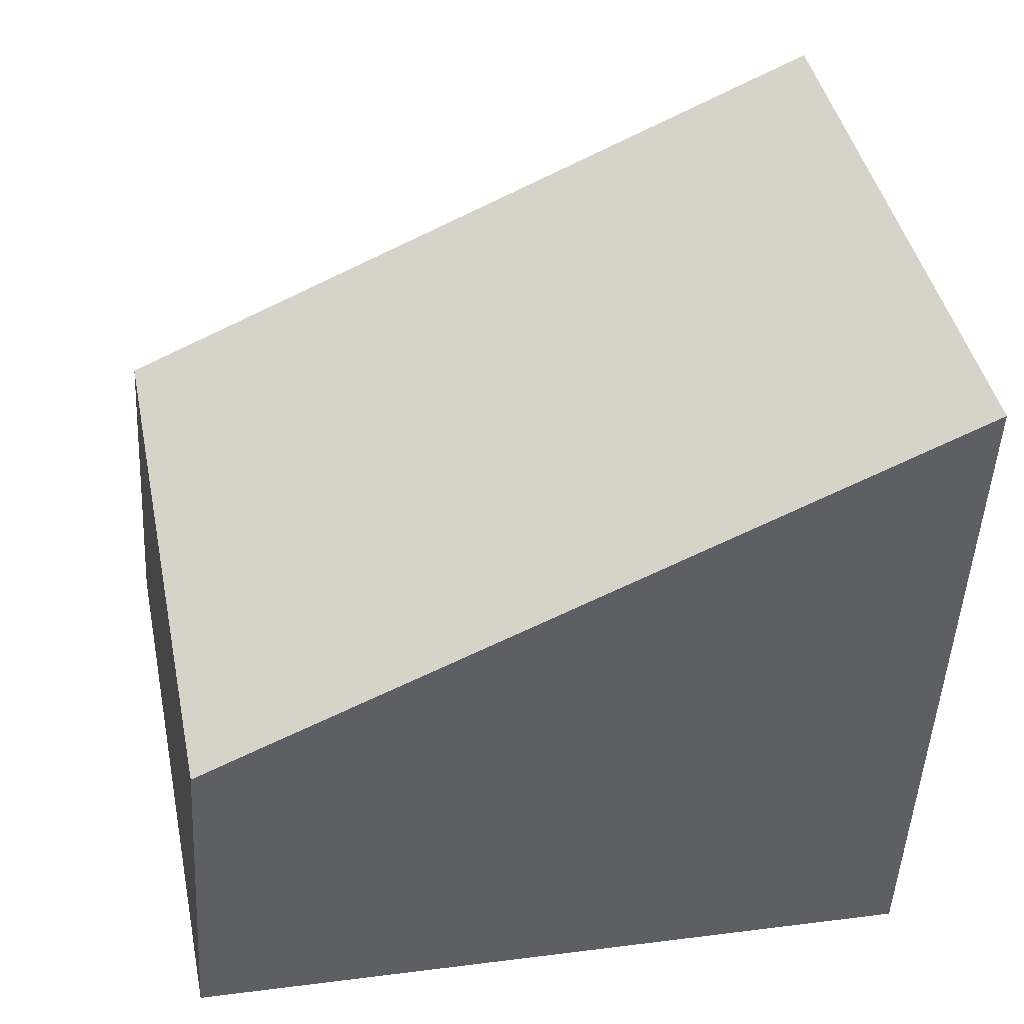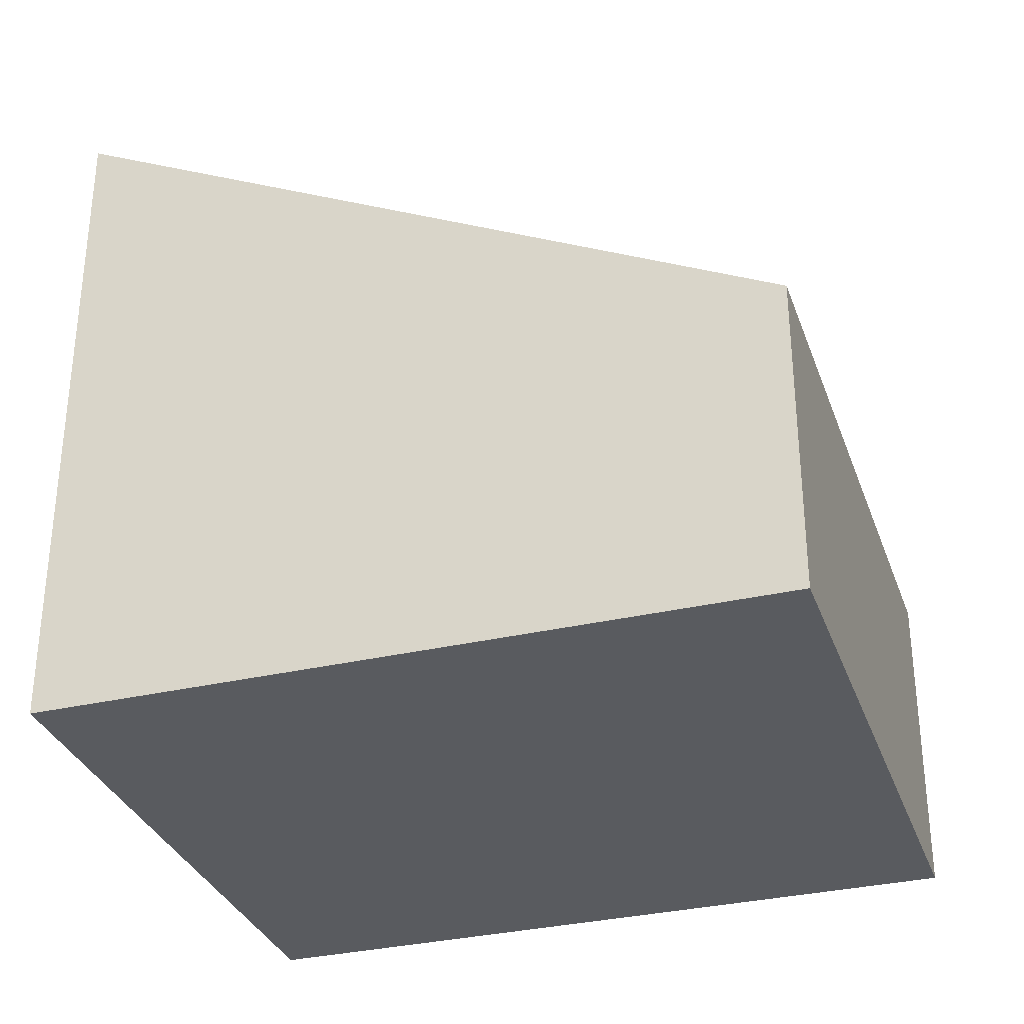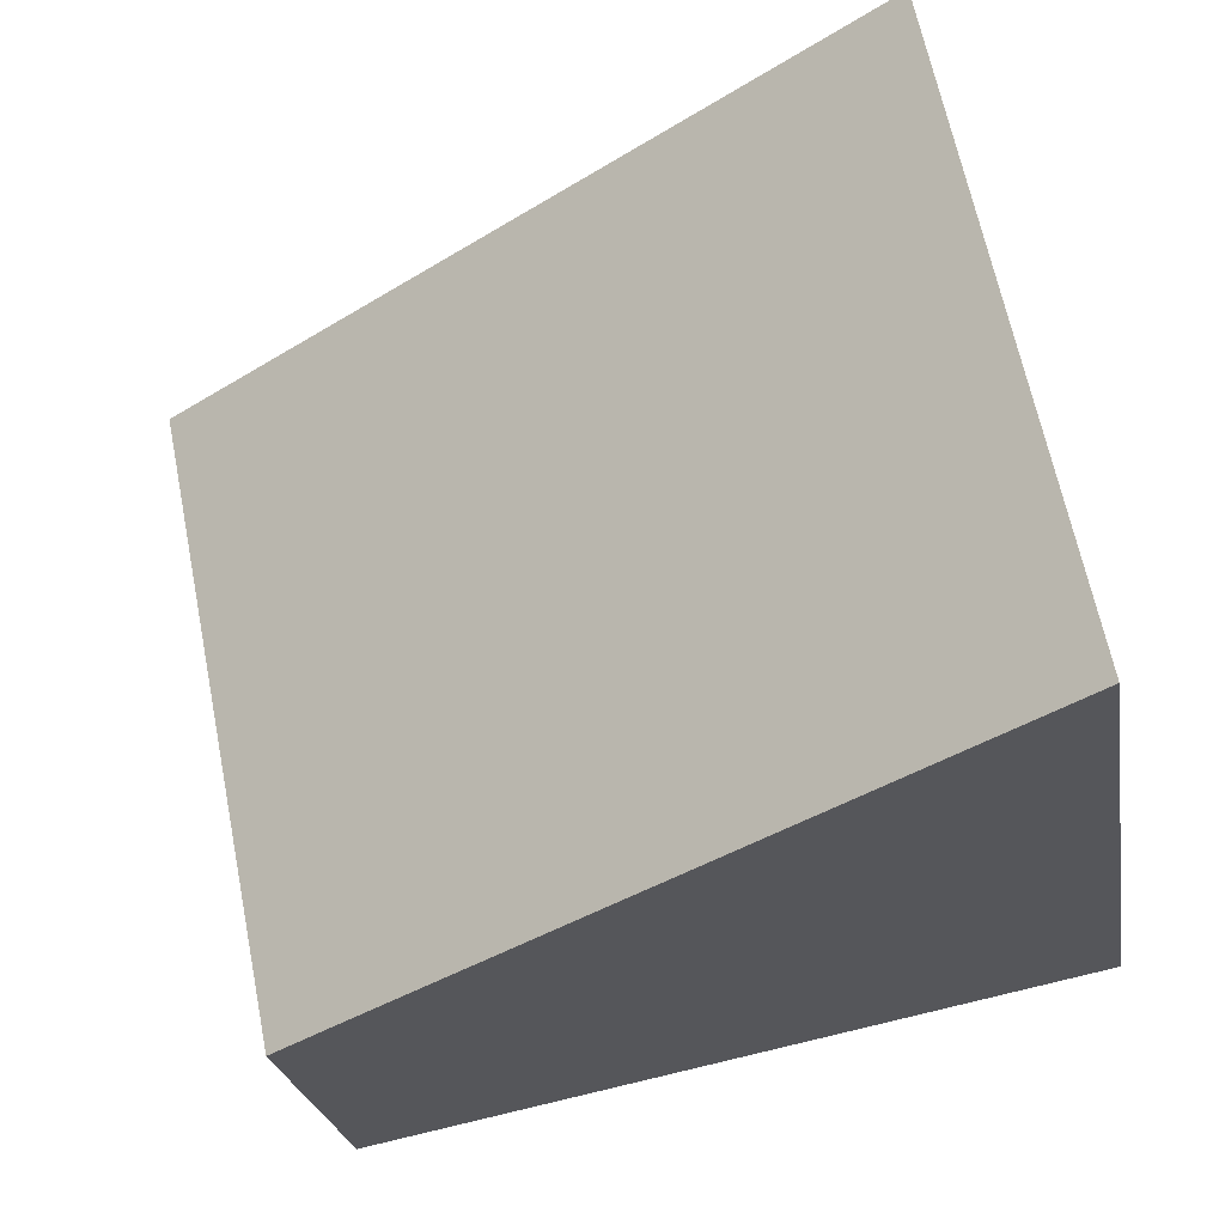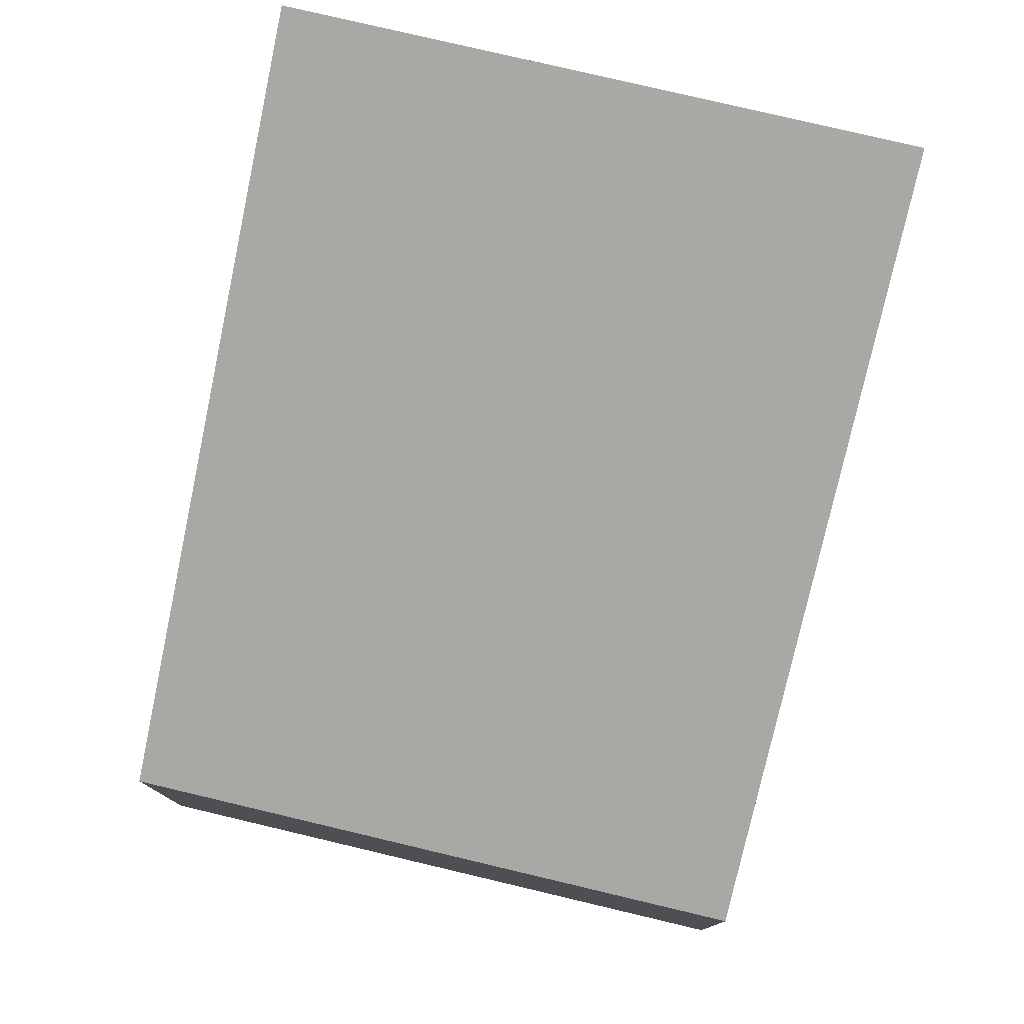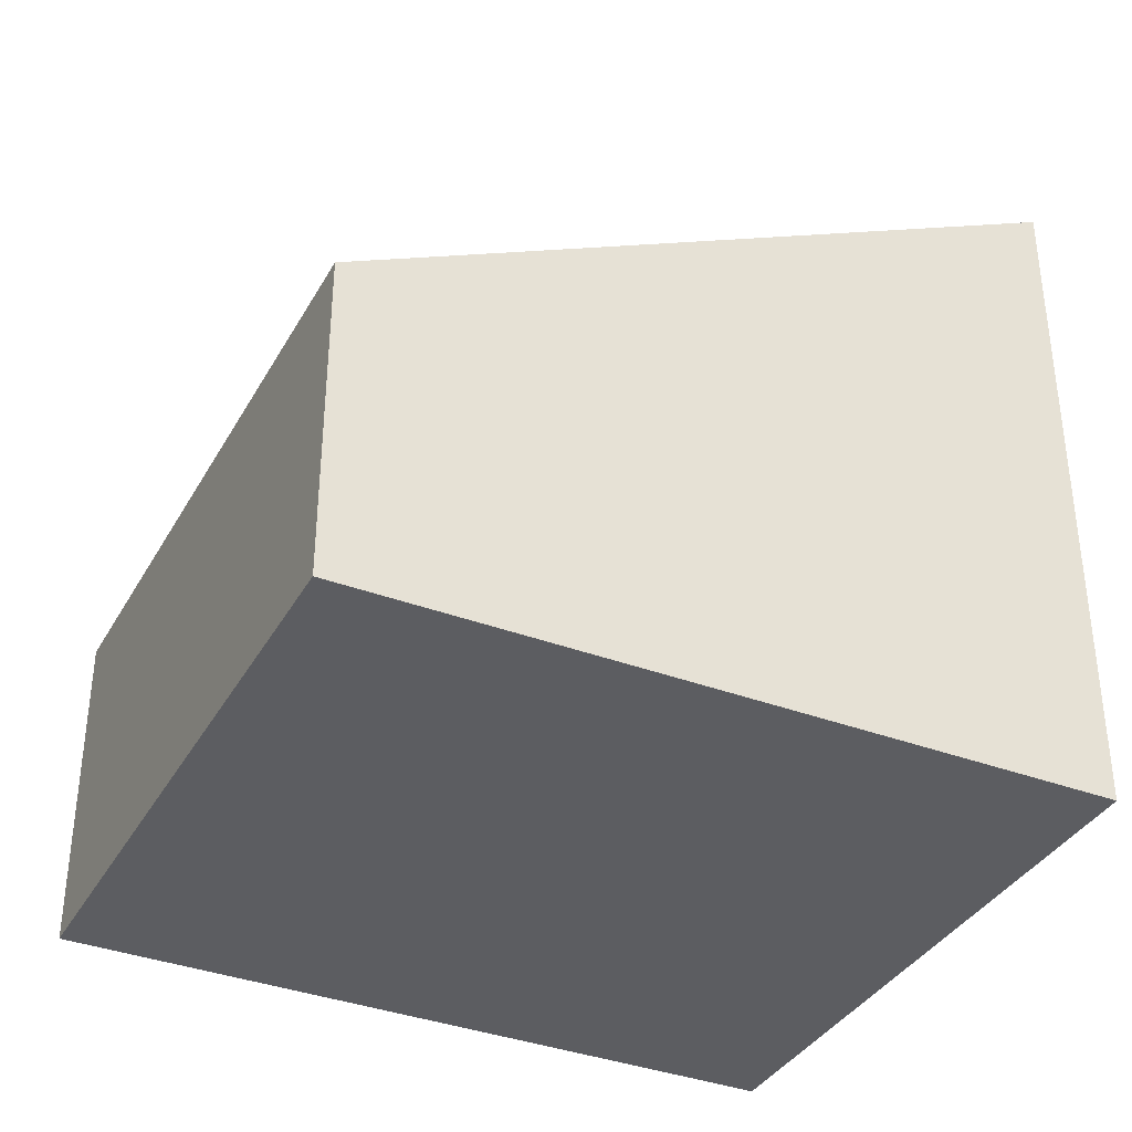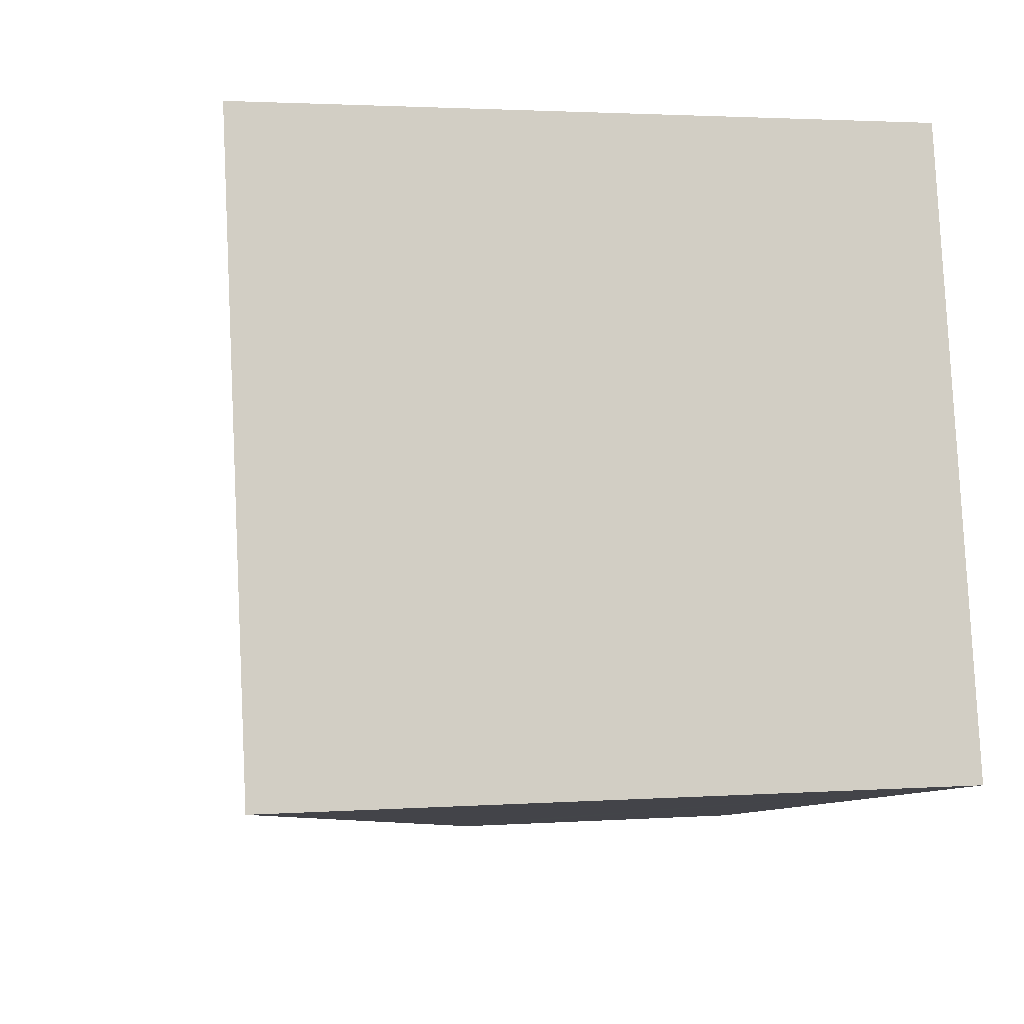
<metadata>
{"format":"obj","ext":"obj","renderer":"f3d","projection":"perspective","resolution":1024,"background":"white","views":[{"elev":-49.4,"azim":176.9,"up":"+Z"},{"elev":-32.5,"azim":29.4,"up":"+Y"},{"elev":-24.4,"azim":-170.9,"up":"+Z"},{"elev":78.5,"azim":114.7,"up":"+Y"},{"elev":-36.6,"azim":165.2,"up":"+Y"},{"elev":2.3,"azim":-104.1,"up":"+Z"}]}
</metadata>
<code>
v  1.437 7.799 7.104
v  7.541 4.062 -1.495
v  0 7.799 4.776e-16
v  8.272 3.699 -1.643
v  1.71 7.664 7.049
v  9.699 3.702 5.445
v  0 0 0
v  8.272 1.006e-16 -1.643
v  7.541 9.154e-17 -1.495
v  1.437 -4.35e-16 7.104
v  9.699 -3.334e-16 5.445
v  1.71 -4.316e-16 7.049
g defaultobject
f 1 2 3
f 2 1 4
f 4 1 5
f 4 5 6
f 2 7 3
f 7 2 4
f 7 4 8
f 7 8 9
f 7 1 3
f 1 7 10
f 10 5 1
f 5 10 6
f 6 10 11
f 11 10 12
f 11 4 6
f 4 11 8
f 9 10 7
f 10 9 8
f 10 8 12
f 12 8 11

</code>
